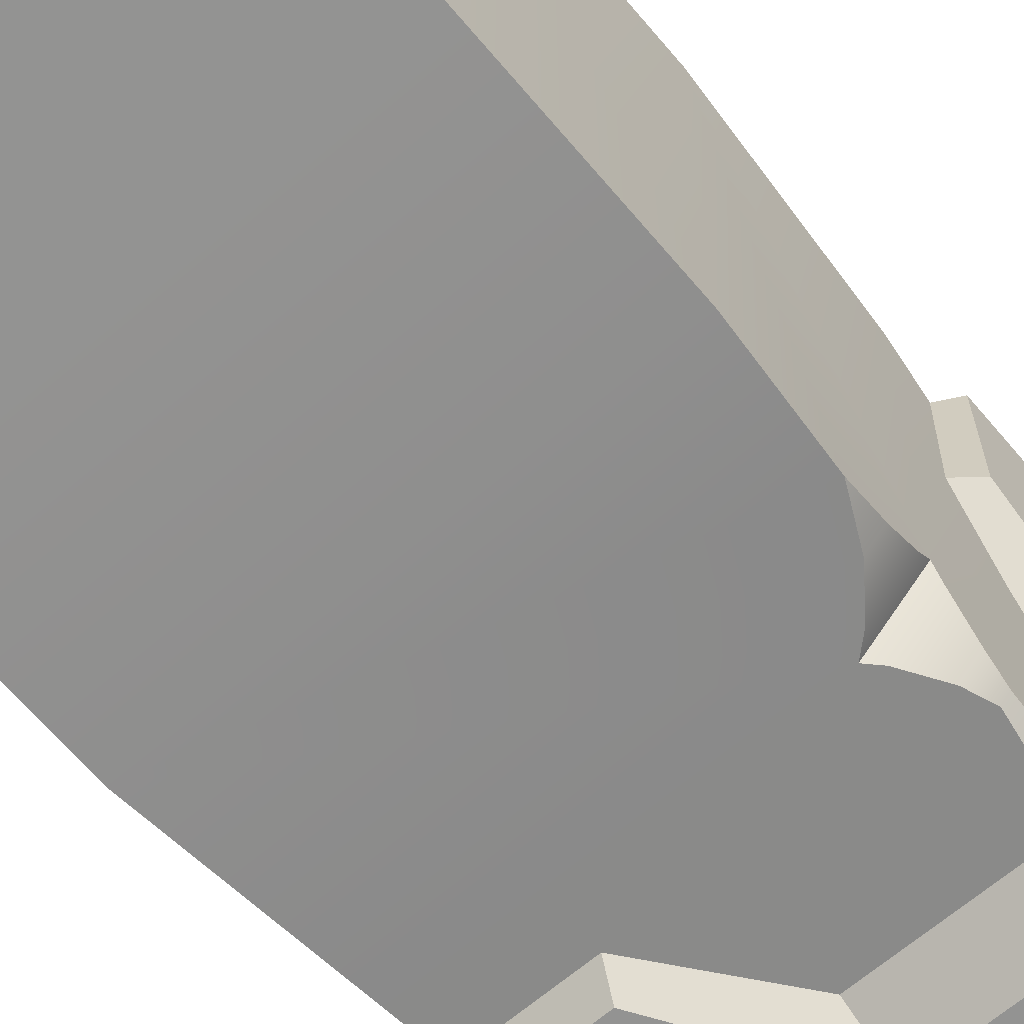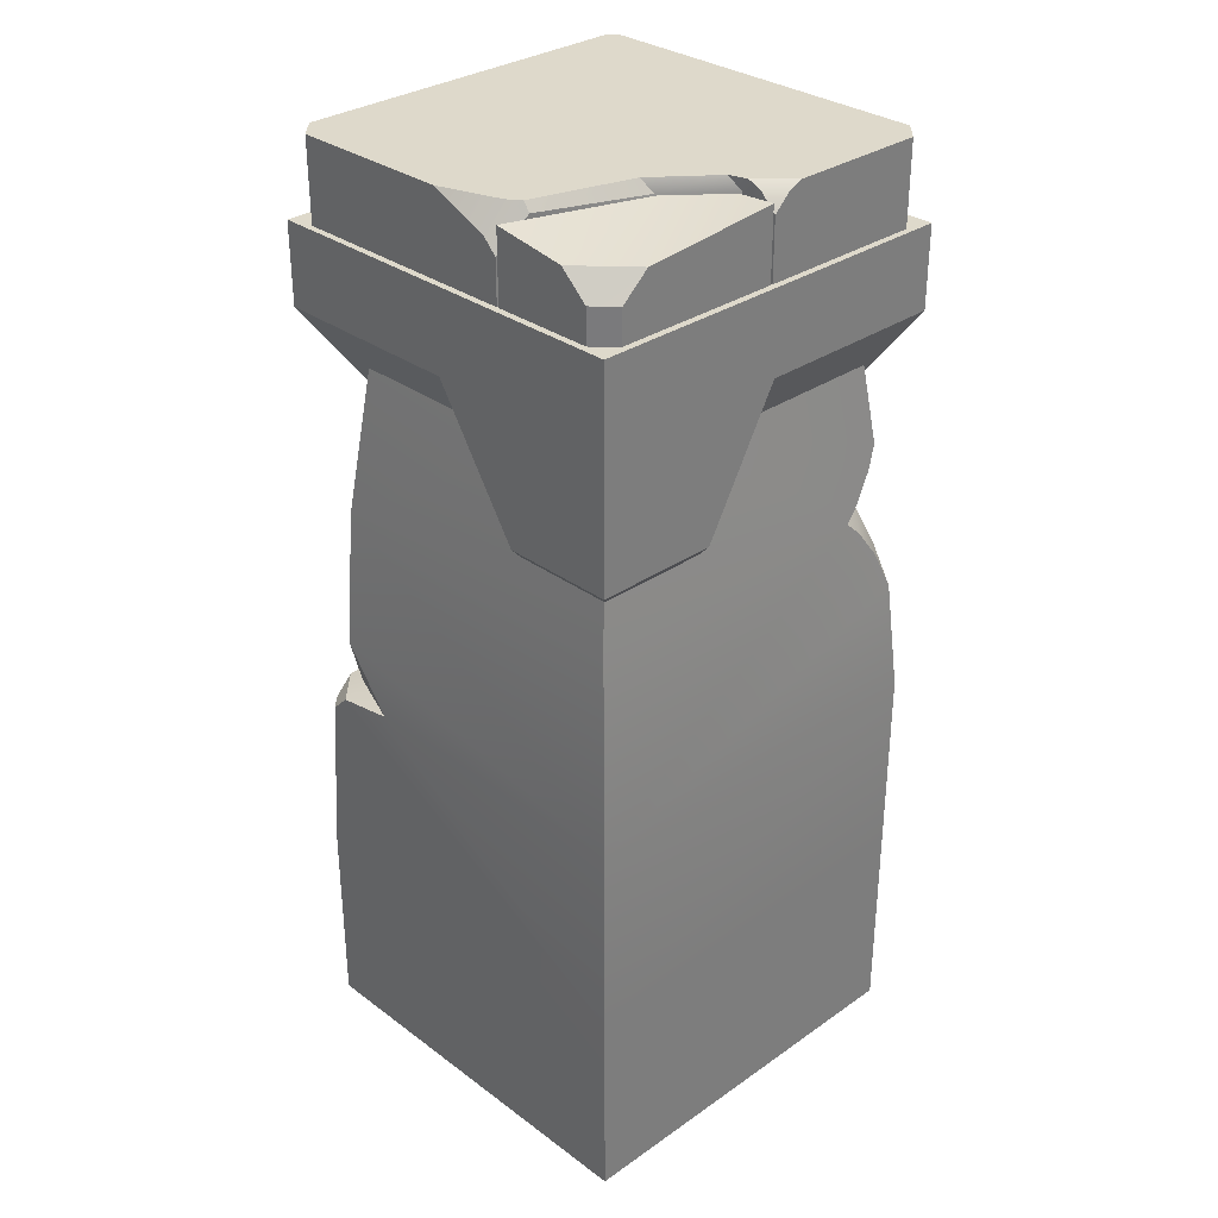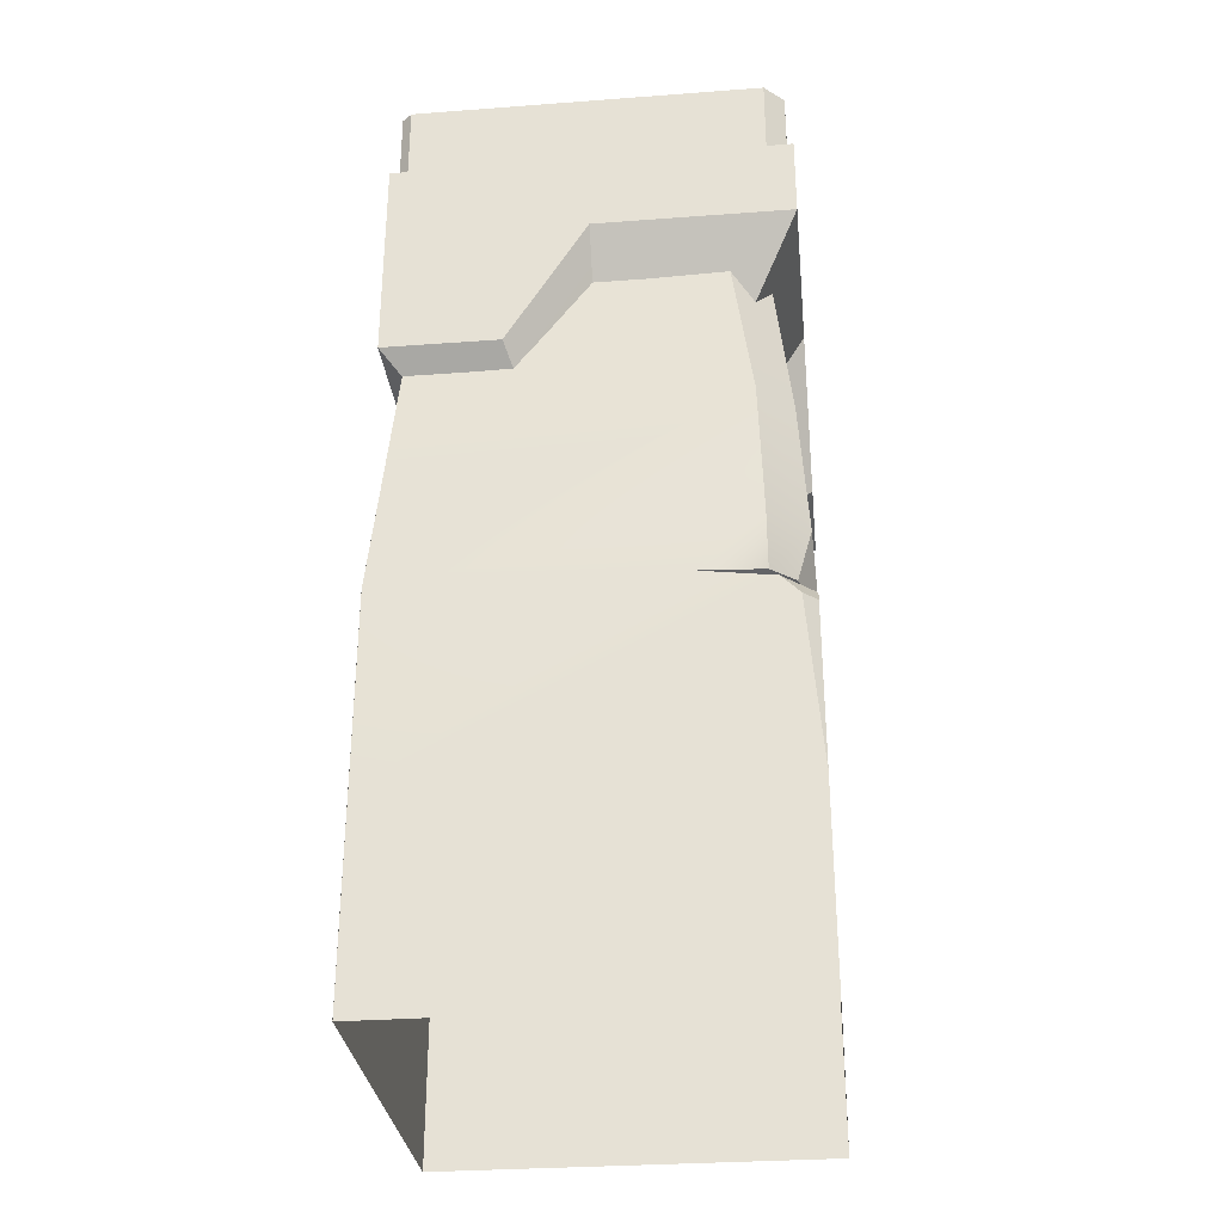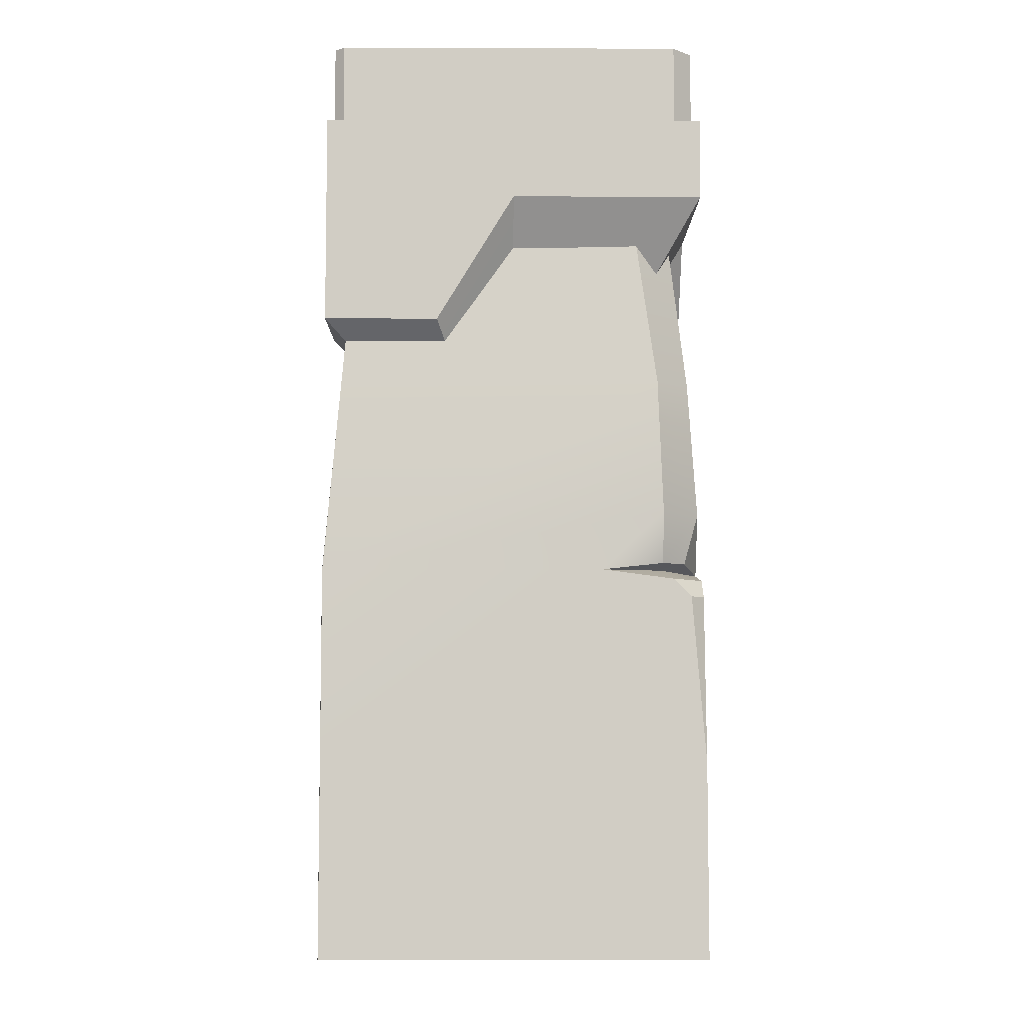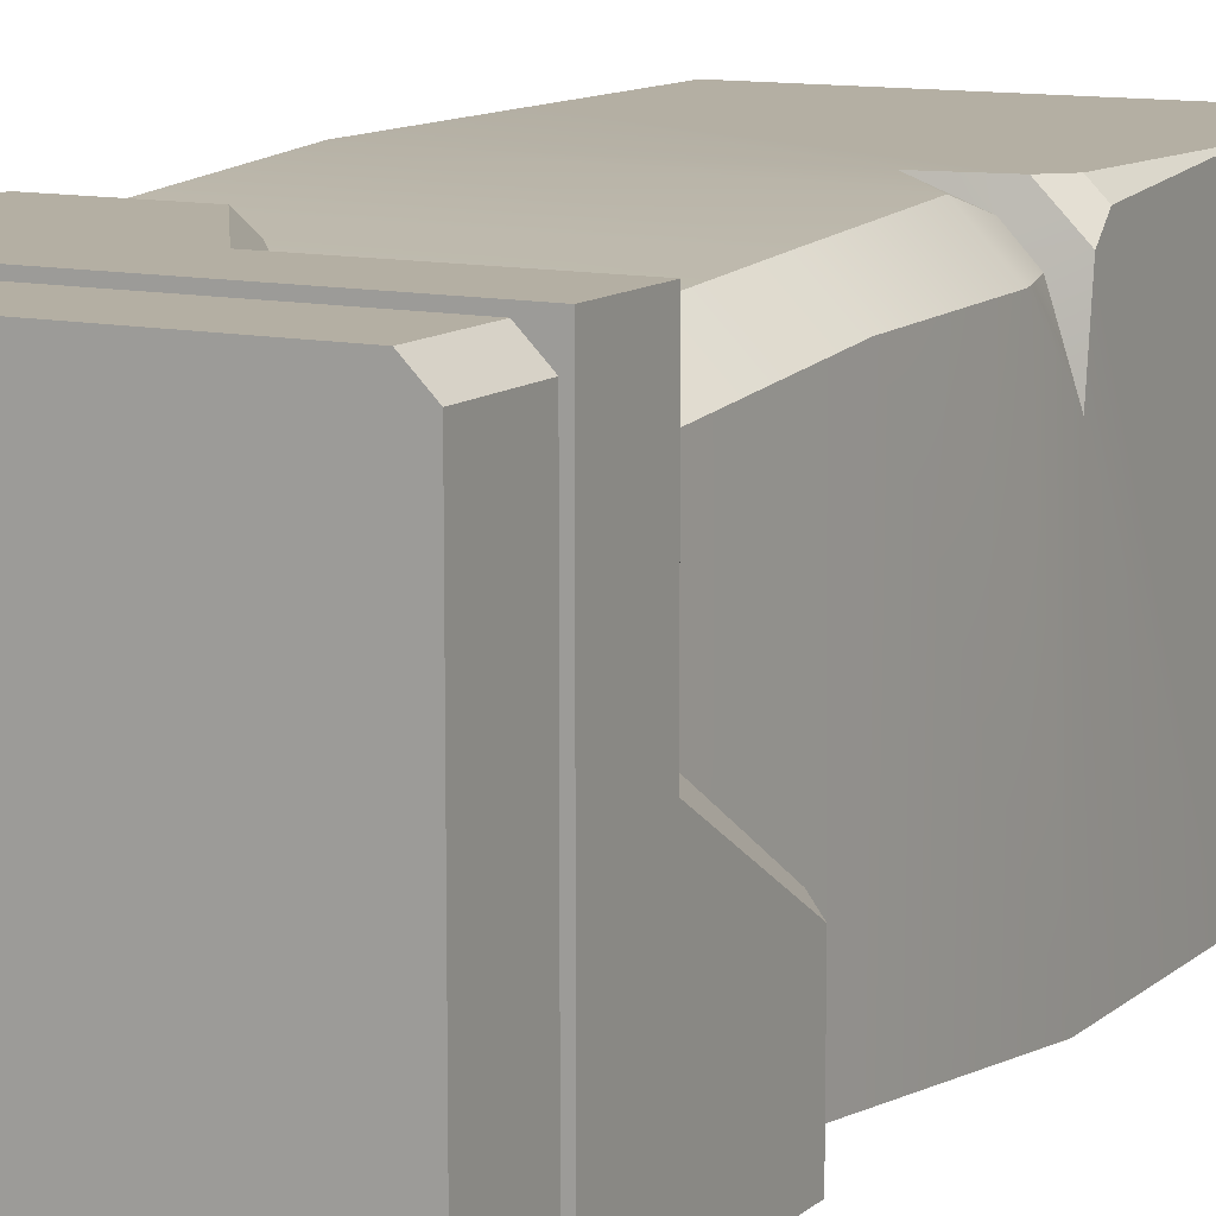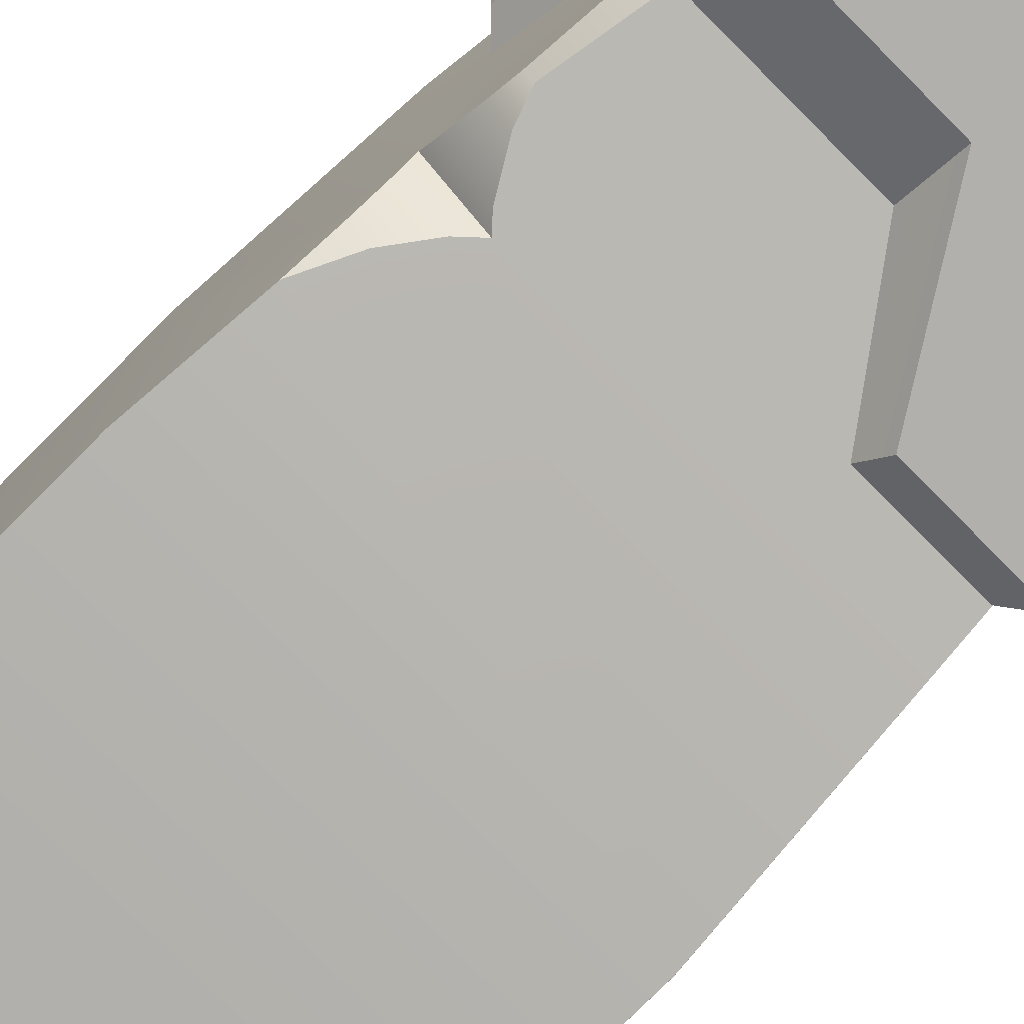
<metadata>
{"format":"obj","ext":"obj","renderer":"f3d","projection":"perspective","resolution":1024,"background":"white","views":[{"elev":-66.7,"azim":40.3,"up":"+Z"},{"elev":31.7,"azim":45.8,"up":"+Y"},{"elev":-30.9,"azim":-83.9,"up":"+Y"},{"elev":-6.6,"azim":-90.5,"up":"+Y"},{"elev":11.2,"azim":-151.9,"up":"+Z"},{"elev":-78.6,"azim":135.0,"up":"+Z"}]}
</metadata>
<code>
g PBOX1_SUB_FLA_008
v 0 0.12 0.03
v -0.03 0.1325 0.03
v 0.03 0.1325 0.03
v -0.03 0.12 0.03
v 0.03 0.1 0.03
v 0.01293 0.1 0.03
v 0 0.12 -0.03
v 0.03 0.1325 -0.03
v -0.03 0.1325 -0.03
v 0.03 0.12 -0.03
v -0.03 0.1 -0.03
v -0.01284 0.1 -0.03
v -0.03 0.1325 -0.03
v -0.03 0.1325 0.03
v -0.03 0.12 -1.902e-06
v -0.03 0.12 0.03
v -0.03 0.1 -0.03
v -0.03 0.1 -0.01222
v 0.026 0.1325 -0.029
v 0 0.145 -0.029
v 0 0.1325 -0.029
v 0.026 0.145 -0.029
v -0.02767 0.145 -0.029
v -0.02767 0.1325 -0.029
v -0.029 0.1325 -0.02748
v -0.029 0.145 -1.903e-06
v -0.029 0.1325 -1.903e-06
v -0.029 0.145 -0.02748
v -0.029 0.145 0.026
v -0.029 0.1325 0.026
v -0.029 0.145 0.026
v -0.026 0.1325 0.029
v -0.029 0.1325 0.026
v -0.026 0.145 0.029
v 0.029 0.1325 0.026
v 0.026 0.1376 0.029
v 0.029 0.1376 0.026
v 0.026 0.1325 0.029
v 0.026 0.1325 -0.029
v 0.029 0.145 -0.026
v 0.026 0.145 -0.029
v 0.029 0.145 -0.026
v 0.029 0.1325 -0.026
v -0.029 0.1325 -0.02748
v -0.02767 0.145 -0.029
v -0.029 0.145 -0.02748
v -0.02767 0.1325 -0.029
v 0.029 0.1413 0.02185
v 0.02392 0.1432 0.0009009
v 0.029 0.1432 0.0003261
v 0.01727 0.1432 0.008497
v 0.029 0.1413 0.02185
v 0.02187 0.1414 0.029
v 0.01067 0.1432 0.029
v 0.01727 0.1432 0.008497
v 0.029 0.145 -0.004651
v 0.02173 0.145 0.0008262
v 0.029 0.145 -0.026
v 0.02435 0.145 -1.903e-06
v 0.026 0.145 -0.029
v 0 0.145 -0.029
v -0.02767 0.145 -0.029
v -0.029 0.145 -0.02748
v -0.029 0.145 -1.903e-06
v -0.029 0.145 0.026
v 0.01483 0.145 0.009174
v -0.026 0.145 0.029
v -0.0008438 0.145 0.029
v 0.008627 0.145 0.02586
v 0.01055 0.145 0.02443
v 0.026 0.1376 0.029
v 0.029 0.1413 0.02185
v 0.029 0.1376 0.026
v 0.02187 0.1414 0.029
v 0.01651 0.1319 0.008361
v 0.0234 0.1431 -1.903e-06
v 0.0234 0.1319 -1.903e-06
v 0.01651 0.1431 0.008361
v 0.02173 0.145 0.0008262
v 0.01483 0.145 0.009174
v 0.01167 0.1437 0.02458
v 0.01035 0.1391 0.029
v 0.01035 0.1325 0.029
v 0.02647 0.1441 -1.903e-06
v 0.029 0.1441 -0.002533
v 0.029 0.1416 -1.903e-06
v 0.029 0.145 -0.004651
v 0.02435 0.145 -1.903e-06
v -0.0008438 0.145 0.029
v 0.008627 0.145 0.02586
v 0.008129 0.1413 0.029
v 0.01055 0.145 0.02443
v 0.01167 0.1437 0.02458
v 0.01035 0.1391 0.029
v 0.01035 0.1325 0.029
v -0.026 0.1325 0.029
v 0.01035 0.1391 0.029
v 0.008129 0.1413 0.029
v -0.0008438 0.145 0.029
v -0.026 0.145 0.029
v 0.029 0.1432 0.0003261
v 0.02392 0.1328 0.0009009
v 0.029 0.1325 0.0003261
v 0.02392 0.1432 0.0009009
v 0.01727 0.1432 0.008497
v 0.02392 0.1328 0.0009009
v 0.02392 0.1432 0.0009009
v 0.01727 0.1328 0.008497
v 0.01067 0.1432 0.029
v 0.01727 0.1432 0.008497
v 0.01067 0.1325 0.029
v 0.01483 0.145 0.009174
v 0.01167 0.1437 0.02458
v 0.01055 0.145 0.02443
v 0.01651 0.1431 0.008361
v 0.0234 0.1431 -1.903e-06
v 0.02173 0.145 0.0008262
v 0.02435 0.145 -1.903e-06
v 0.02647 0.1441 -1.903e-06
v 0.0234 0.1319 -1.903e-06
v 0.029 0.1416 -1.903e-06
v 0.029 0.1325 -1.903e-06
v 0.026 0.1325 0.029
v 0.01067 0.1325 0.029
v 0.026 0.1376 0.029
v 0.02187 0.1414 0.029
v 0.01067 0.1432 0.029
v 0.029 0.1432 0.0003261
v 0.029 0.1325 0.0003261
v 0.029 0.1413 0.02185
v 0.029 0.1376 0.026
v 0.029 0.1325 0.026
v 0.029 0.145 -0.026
v 0.029 0.1325 -0.026
v 0.029 0.145 -0.004651
v 0.029 0.145 -0.004651
v 0.029 0.1441 -0.002533
v 0.029 0.1416 -1.903e-06
v 0.029 0.1325 -1.903e-06
v 0.03 0.1325 -0.03
v 0.03 0.12 -1.902e-06
v 0.03 0.1325 0.03
v 0.03 0.12 -0.03
v 0.03 0.1 0.03
v 0.03 0.1 0.01128
v 0.03 0.1325 0.03
v -0.03 0.1325 -0.03
v 0.03 0.1325 -0.03
v -0.03 0.1325 0.03
v 2.7e-06 0.07 -3.06e-05
v -0.03 0.12 -1.902e-06
v -0.03 0.12 0.03
v 2.7e-06 0.07 -3.06e-05
v 0.03 0.12 -1.902e-06
v 0.03 0.12 -0.03
v 2.7e-06 0.07 -3.06e-05
v -0.03 0.12 0.03
v 0 0.12 0.03
v 2.7e-06 0.07 -3.06e-05
v 0.03 0.12 -0.03
v 0 0.12 -0.03
v 0.03 0.12 -1.902e-06
v 2.7e-06 0.07 -3.06e-05
v 0.03 0.1 0.01128
v 0 0.12 -0.03
v -0.01284 0.1 -0.03
v 2.7e-06 0.07 -3.06e-05
v 0 0.12 0.03
v 0.01293 0.1 0.03
v -0.03 0.12 -1.902e-06
v -0.03 0.1 -0.01222
v 2.7e-06 0.07 -3.06e-05
v 0.01293 0.1 0.03
v 0.03 0.1 0.03
v 2.7e-06 0.07 -3.06e-05
v 0.03 0.1 0.03
v 0.03 0.1 0.01128
v 2.7e-06 0.07 -3.06e-05
v -0.01284 0.1 -0.03
v -0.03 0.1 -0.03
v 2.7e-06 0.07 -3.06e-05
v -0.03 0.1 -0.03
v -0.03 0.1 -0.01222
f 2 1 3
f 1 2 4
f 1 5 3
f 5 1 6
f 8 7 9
f 7 8 10
f 7 11 9
f 11 7 12
f 14 13 15
f 14 15 16
f 17 15 13
f 15 17 18
f 20 19 21
f 19 20 22
f 21 23 20
f 23 21 24
f 26 25 27
f 25 26 28
f 27 29 26
f 29 27 30
f 32 31 33
f 31 32 34
f 36 35 37
f 35 36 38
f 40 39 41
f 39 42 43
f 45 44 46
f 44 45 47
f 49 48 50
f 49 51 52
f 51 53 52
f 55 54 53
f 57 56 58
f 56 57 59
f 57 58 60
f 57 60 61
f 57 61 62
f 57 62 63
f 57 63 64
f 57 64 65
f 65 66 57
f 66 65 67
f 68 66 67
f 66 68 69
f 66 69 70
f 72 71 73
f 71 72 74
f 76 75 77
f 75 76 78
f 79 78 76
f 78 79 80
f 75 78 81
f 75 81 82
f 75 82 83
f 85 84 86
f 87 84 85
f 84 87 88
f 90 89 91
f 91 92 90
f 91 93 92
f 91 94 93
f 96 95 97
f 96 97 98
f 96 98 99
f 96 99 100
f 102 101 103
f 101 102 104
f 106 105 107
f 105 106 108
f 108 109 110
f 109 108 111
f 113 112 114
f 112 113 115
f 117 116 118
f 116 119 118
f 119 116 120
f 120 121 119
f 120 122 121
f 124 123 125
f 124 125 126
f 124 126 127
f 129 128 130
f 129 130 131
f 129 131 132
f 134 133 135
f 134 136 137
f 134 137 138
f 134 138 139
f 141 140 142
f 140 141 143
f 144 141 142
f 141 144 145
f 147 146 148
f 146 147 149
f 151 150 152
f 154 153 155
f 157 156 158
f 160 159 161
f 163 162 164
f 165 163 166
f 168 167 169
f 167 170 171
f 173 172 174
f 176 175 177
f 179 178 180
f 182 181 183
g PBOX1_SUB_TAB_ROCK_01
v -0.02999 0 -0.03001
v 0.03001 0.03 -0.03001
v -0.02999 0.03 -0.03001
v 0.03001 0 -0.03001
v 0.03001 0.06 -0.03001
v -0.02999 0.06 -0.03001
v 0.0286 0.07683 -0.02861
v 0.02551 0.08313 -0.02808
v 0.02199 0.08784 -0.02769
v 0.01963 0.09 -0.02751
v -0.02756 0.09 -0.02751
v -0.02501 0.12 -0.02501
v 0.02117 0.09167 -0.02737
v 0.02418 0.0967 -0.02695
v 0.02543 0.1003 -0.02665
v 0.02201 0.12 -0.02501
v -0.03001 0 -0.02999
v -0.03001 0.03 0.03001
v -0.03001 0 0.03001
v -0.03001 0.03 -0.02999
v -0.03001 0.05576 0.02789
v -0.03001 0.05855 0.0251
v -0.03001 0.06 0.01394
v -0.03001 0.06 -0.02999
v -0.02958 0.06913 0.02369
v -0.02739 0.06123 0.02369
v -0.02821 0.09029 0.02298
v -0.02756 0.09 -0.02751
v -0.02501 0.12 0.01899
v -0.02501 0.12 -0.02501
v -0.03001 0.03 0.03001
v 0.02999 -3.725e-09 0.03001
v -0.03001 0 0.03001
v 0.02999 0.03 0.03001
v -0.02788 0.05576 0.03001
v -0.0251 0.05855 0.03001
v -0.01584 0.06 0.03001
v 0.03001 0.06 0.02999
v -0.02369 0.06913 0.02958
v -0.02298 0.09029 0.02821
v 0.02827 0.09 0.02847
v 0.02499 0.12 0.02501
v -0.01899 0.12 0.02501
v 0.02999 -3.725e-09 0.03001
v 0.03001 0.03 -0.03001
v 0.03001 0 -0.03001
v 0.02999 0.03 0.03001
v 0.03001 0.06 -0.03001
v 0.03001 0.06 0.02999
v 0.0286 0.07683 -0.02861
v 0.02808 0.08313 -0.02551
v 0.02769 0.08784 -0.02199
v 0.02751 0.09 -0.01964
v 0.02827 0.09 0.02847
v 0.02499 0.12 0.02501
v 0.02737 0.09167 -0.02118
v 0.02695 0.0967 -0.02418
v 0.02664 0.1003 -0.02544
v 0.02501 0.12 -0.02201
v 0.01963 0.09 -0.02751
v 0.02737 0.09167 -0.02118
v 0.02117 0.09167 -0.02737
v 0.02751 0.09 -0.01964
v 0.02695 0.0967 -0.02418
v 0.02418 0.0967 -0.02695
v 0.02543 0.1003 -0.02665
v 0.02664 0.1003 -0.02544
v 0.02501 0.12 -0.02201
v 0.02201 0.12 -0.02501
v 0.02199 0.08784 -0.02769
v 0.02751 0.09 -0.01964
v 0.01963 0.09 -0.02751
v 0.02769 0.08784 -0.02199
v 0.02808 0.08313 -0.02551
v 0.02551 0.08313 -0.02808
v 0.0286 0.07683 -0.02861
v -0.02821 0.09029 0.02298
v -0.02369 0.06913 0.02958
v -0.02958 0.06913 0.02369
v -0.02298 0.09029 0.02821
v -0.02501 0.12 0.01899
v -0.01899 0.12 0.02501
v -0.02739 0.06123 0.02369
v -0.02393 0.06131 0.02738
v -0.03001 0.05855 0.0251
v -0.02788 0.05576 0.03001
v -0.03001 0.05576 0.02789
v -0.0251 0.05855 0.03001
v -0.02788 0.05576 0.03001
v -0.03001 0.03 0.03001
v -0.03001 0.05576 0.02789
v -0.03001 0.06 0.01394
v -0.02441 0.06025 0.02379
v -0.03001 0.05855 0.0251
v -0.02739 0.06123 0.02369
v -0.02441 0.06025 0.02379
v -0.03001 0.06 0.01394
v -0.0251 0.05855 0.03001
v -0.02441 0.06025 0.02379
v -0.01584 0.06 0.03001
v -0.03001 0.05855 0.0251
v -0.01584 0.06 0.03001
v -0.02441 0.06025 0.02379
v -0.02393 0.06131 0.02738
v -0.02739 0.06123 0.02369
v -0.02393 0.06131 0.02738
v -0.02369 0.06913 0.02958
v -0.01584 0.06 0.03001
f 185 184 186
f 184 185 187
f 186 188 185
f 188 186 189
f 189 190 188
f 189 191 190
f 189 192 191
f 189 193 192
f 189 194 193
f 195 193 194
f 195 196 193
f 195 197 196
f 195 198 197
f 195 199 198
f 201 200 202
f 200 201 203
f 203 201 204
f 203 204 205
f 203 205 206
f 203 206 207
f 208 207 206
f 209 208 206
f 210 207 208
f 207 210 211
f 212 211 210
f 211 212 213
f 215 214 216
f 214 215 217
f 217 218 214
f 217 219 218
f 217 220 219
f 217 221 220
f 221 222 220
f 221 223 222
f 223 221 224
f 225 223 224
f 223 225 226
f 228 227 229
f 227 228 230
f 231 230 228
f 230 231 232
f 232 231 233
f 232 233 234
f 232 234 235
f 232 235 236
f 232 236 237
f 238 237 236
f 238 236 239
f 238 239 240
f 238 240 241
f 238 241 242
f 244 243 245
f 243 244 246
f 245 247 244
f 247 245 248
f 249 247 248
f 247 249 250
f 249 251 250
f 251 249 252
f 254 253 255
f 253 254 256
f 257 253 256
f 253 257 258
f 257 259 258
f 261 260 262
f 260 261 263
f 263 264 260
f 264 263 265
f 266 261 262
f 261 266 267
f 269 268 270
f 268 269 271
f 273 272 274
f 276 275 277
f 279 278 280
f 282 281 283
f 282 284 281
f 286 285 287
f 286 287 288
f 290 289 291

</code>
